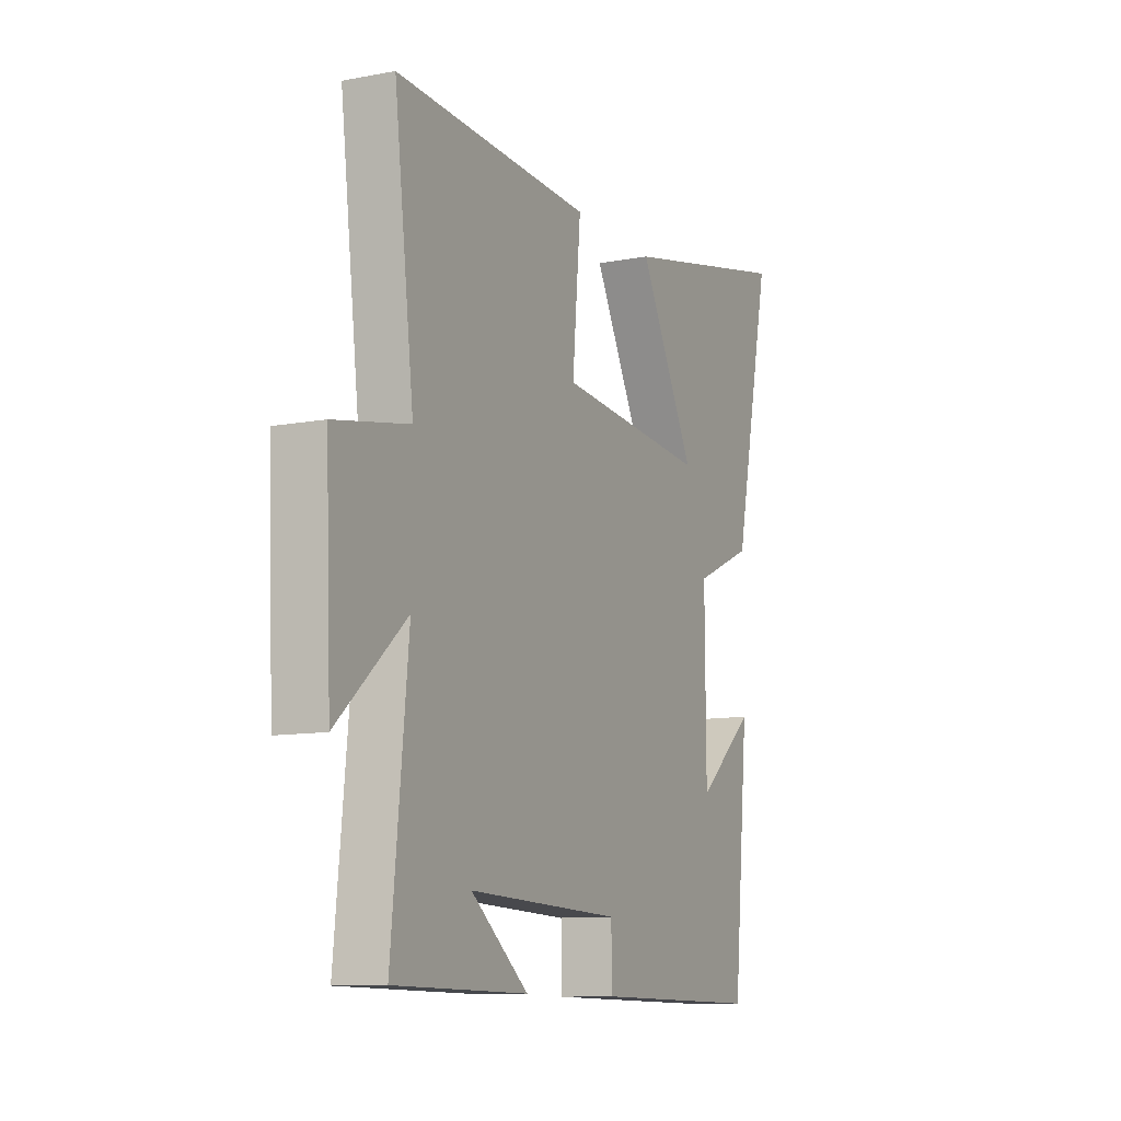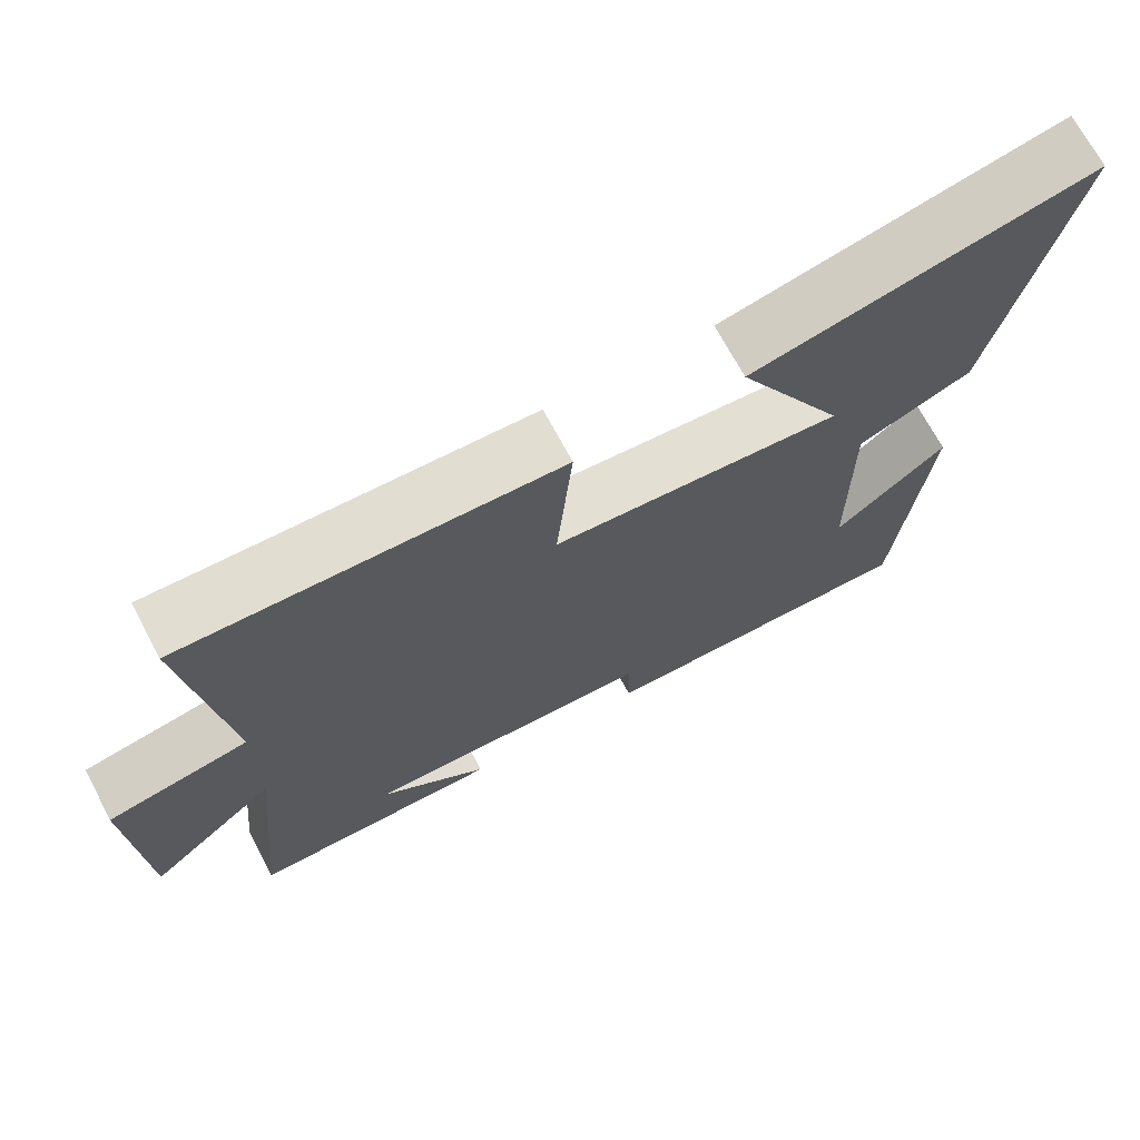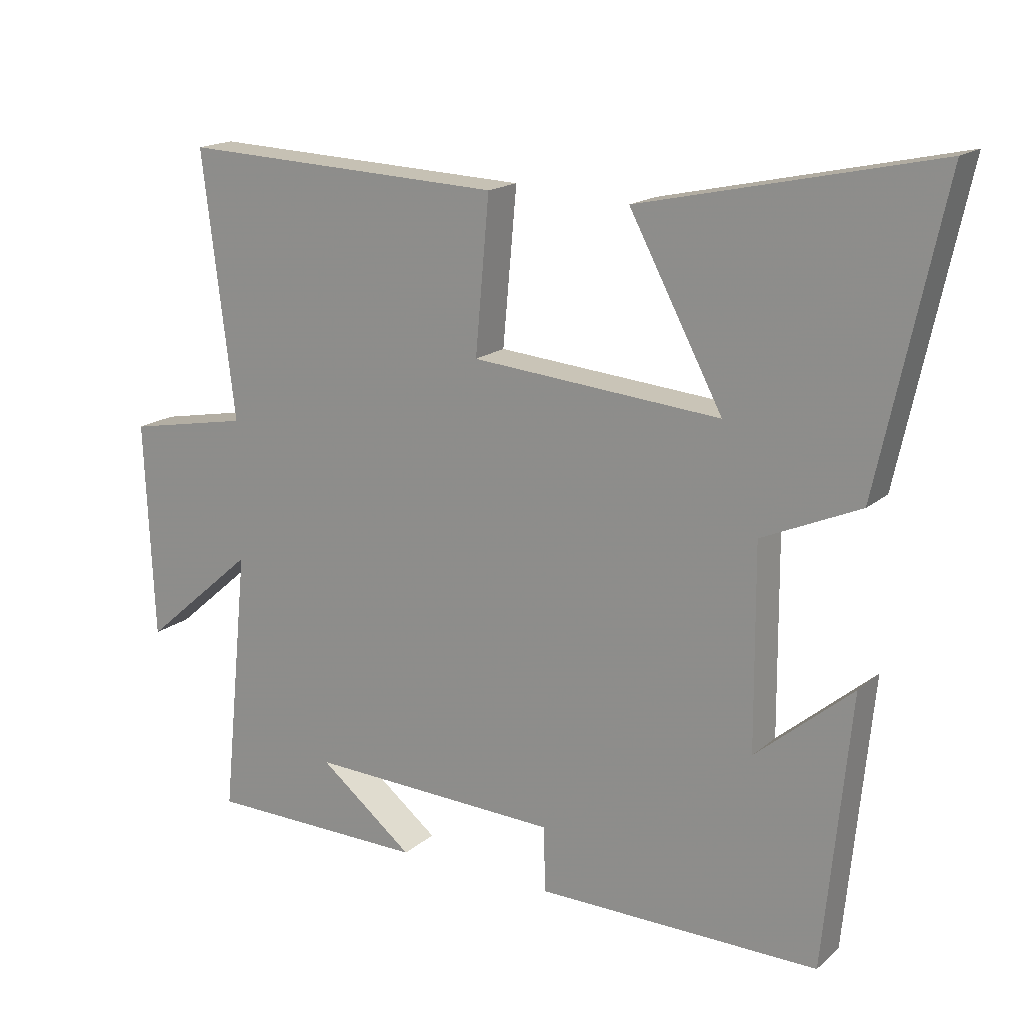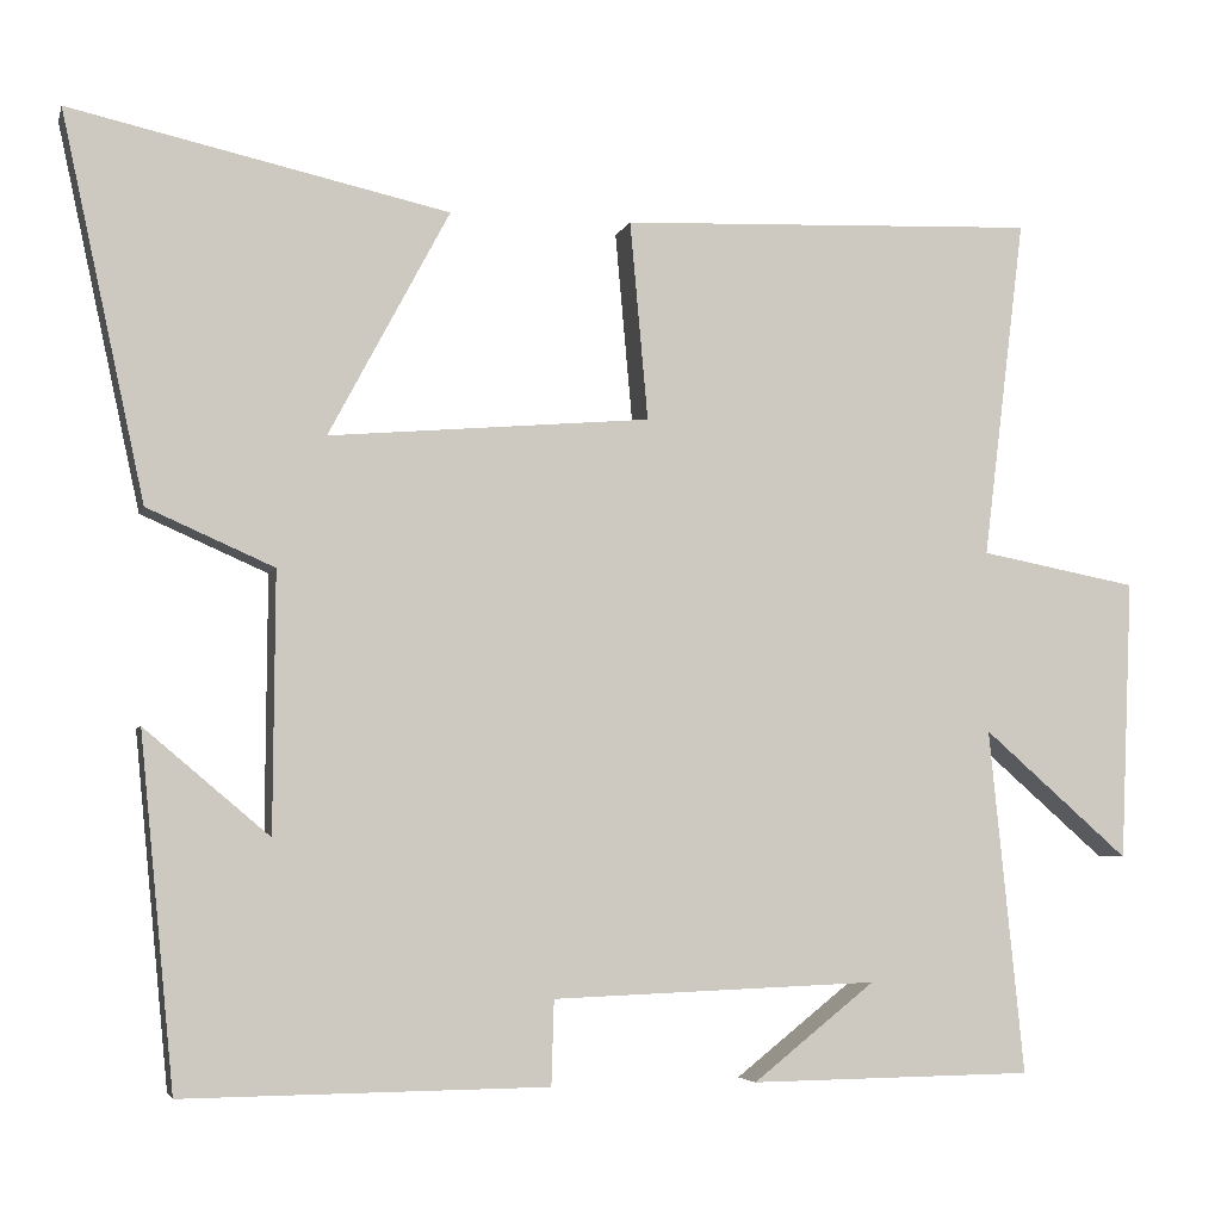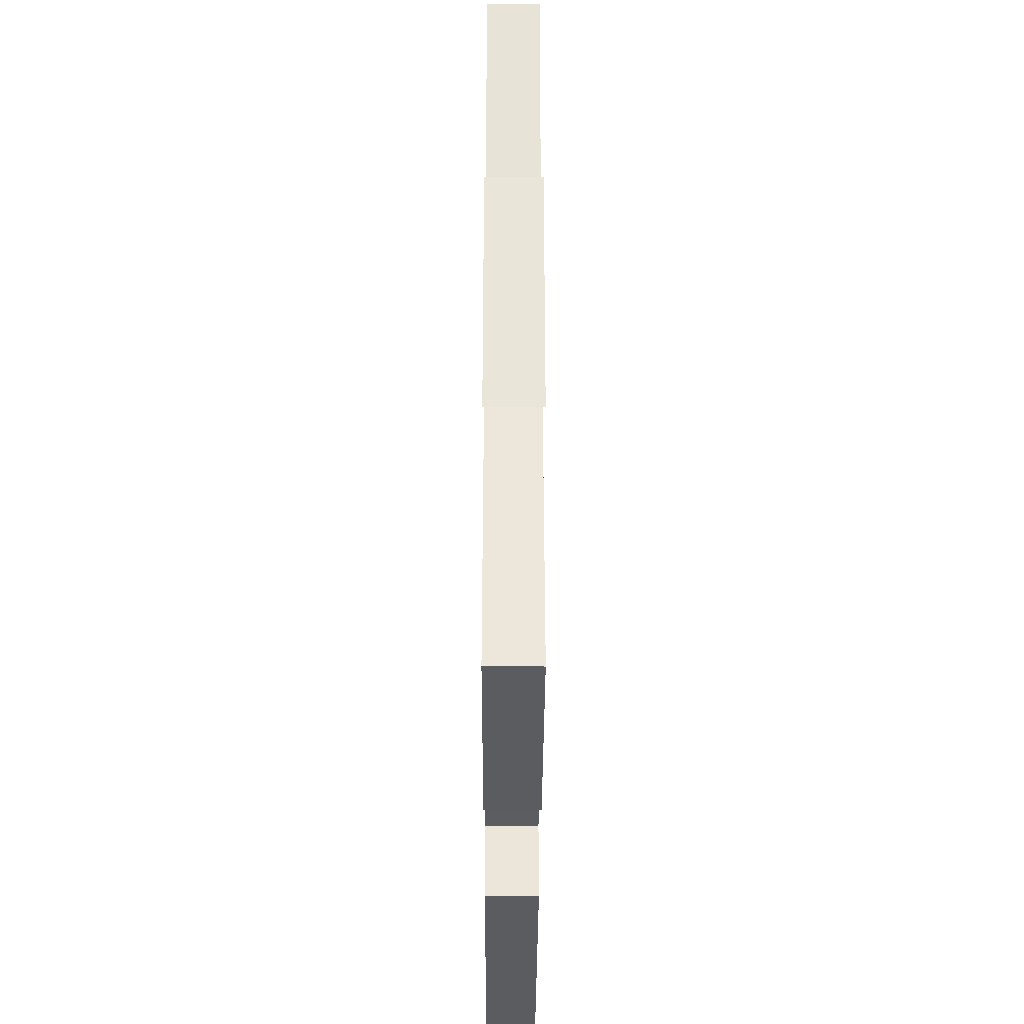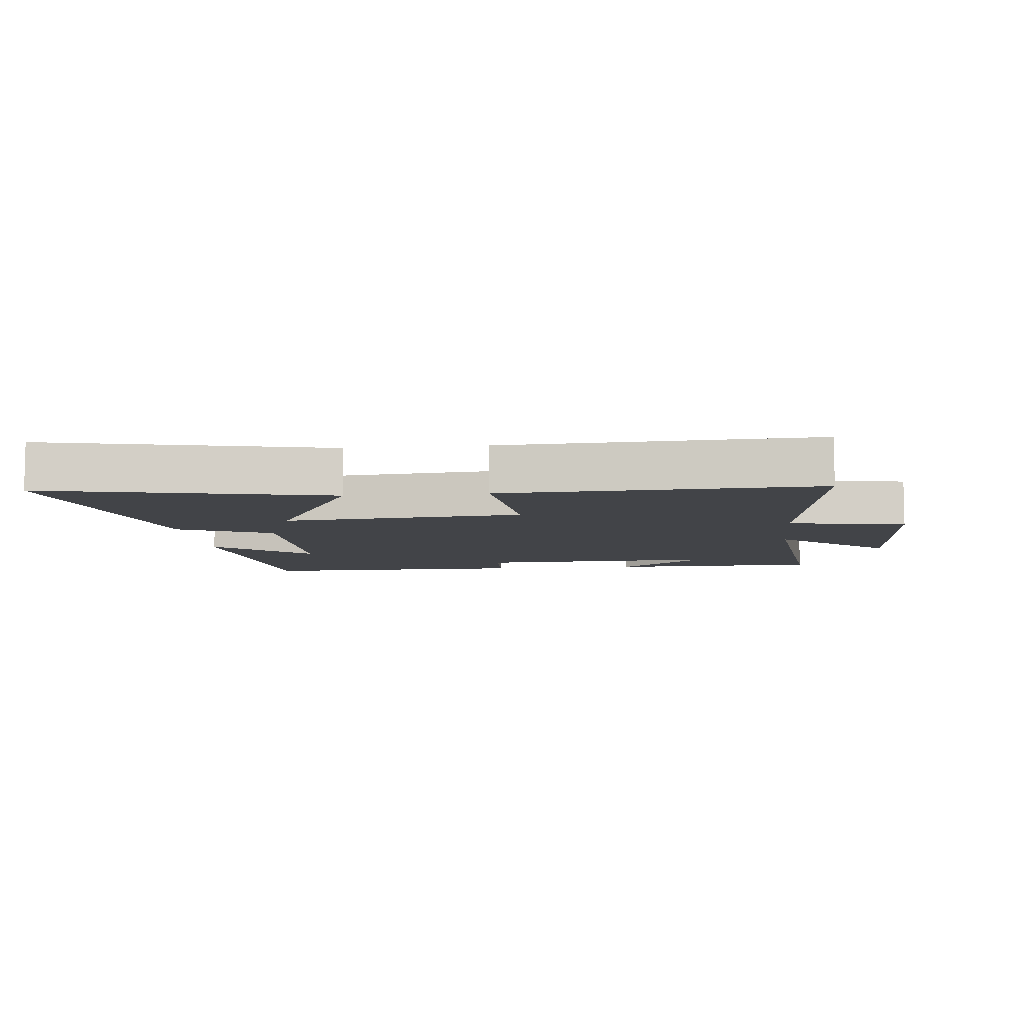
<metadata>
{"format":"obj","ext":"obj","renderer":"f3d","projection":"perspective","resolution":1024,"background":"white","views":[{"elev":-10.5,"azim":115.5,"up":"+Z"},{"elev":70.3,"azim":152.0,"up":"+Z"},{"elev":17.0,"azim":-148.0,"up":"+Z"},{"elev":-4.6,"azim":-14.1,"up":"+Z"},{"elev":-34.3,"azim":89.8,"up":"+Z"},{"elev":-7.8,"azim":6.0,"up":"+Y"}]}
</metadata>
<code>
v -0.597 0.07 0.597
v -0.155 0.07 0.5
v -0.296 0.07 0.236
v 0.08 0.07 0.268
v 0.059 0.07 0.5
v 0.549 0.07 0.52
v 0.5 0.07 0.122
v 0.685 0.07 0.087
v 0.671 0.07 -0.241
v 0.5 0.07 -0.092
v 0.541 0.07 -0.496
v 0.208 0.07 -0.5
v 0.351 0.07 -0.387
v -0.031 0.07 -0.401
v -0.034 0.07 -0.5
v -0.46 0.07 -0.504
v -0.5 0.07 -0.095
v -0.354 0.07 -0.218
v -0.352 0.07 0.084
v -0.5 0.07 0.149
v -0.597 0 0.597
v -0.155 0 0.5
v -0.296 0 0.236
v 0.08 0 0.268
v 0.059 0 0.5
v 0.549 0 0.52
v 0.5 0 0.122
v 0.685 0 0.087
v 0.671 0 -0.241
v 0.5 0 -0.092
v 0.541 0 -0.496
v 0.208 0 -0.5
v 0.351 0 -0.387
v -0.031 0 -0.401
v -0.034 0 -0.5
v -0.46 0 -0.504
v -0.5 0 -0.095
v -0.354 0 -0.218
v -0.352 0 0.084
v -0.5 0 0.149
f 19 20 1
f 15 16 17 18
f 14 15 18 19
f 13 14 19
f 11 12 13
f 10 11 13 19
f 7 8 9 10
f 7 10 19
f 4 5 6 7
f 3 4 7 19
f 1 2 3
f 1 3 19
f 21 40 39
f 38 37 36 35
f 39 38 35 34
f 39 34 33
f 33 32 31
f 39 33 31 30
f 30 29 28 27
f 39 30 27
f 27 26 25 24
f 39 27 24 23
f 23 22 21
f 39 23 21
f 1 21 22 2
f 2 22 23 3
f 3 23 24 4
f 4 24 25 5
f 5 25 26 6
f 6 26 27 7
f 7 27 28 8
f 8 28 29 9
f 9 29 30 10
f 10 30 31 11
f 11 31 32 12
f 12 32 33 13
f 13 33 34 14
f 14 34 35 15
f 15 35 36 16
f 16 36 37 17
f 17 37 38 18
f 18 38 39 19
f 19 39 40 20
f 20 40 21 1

</code>
